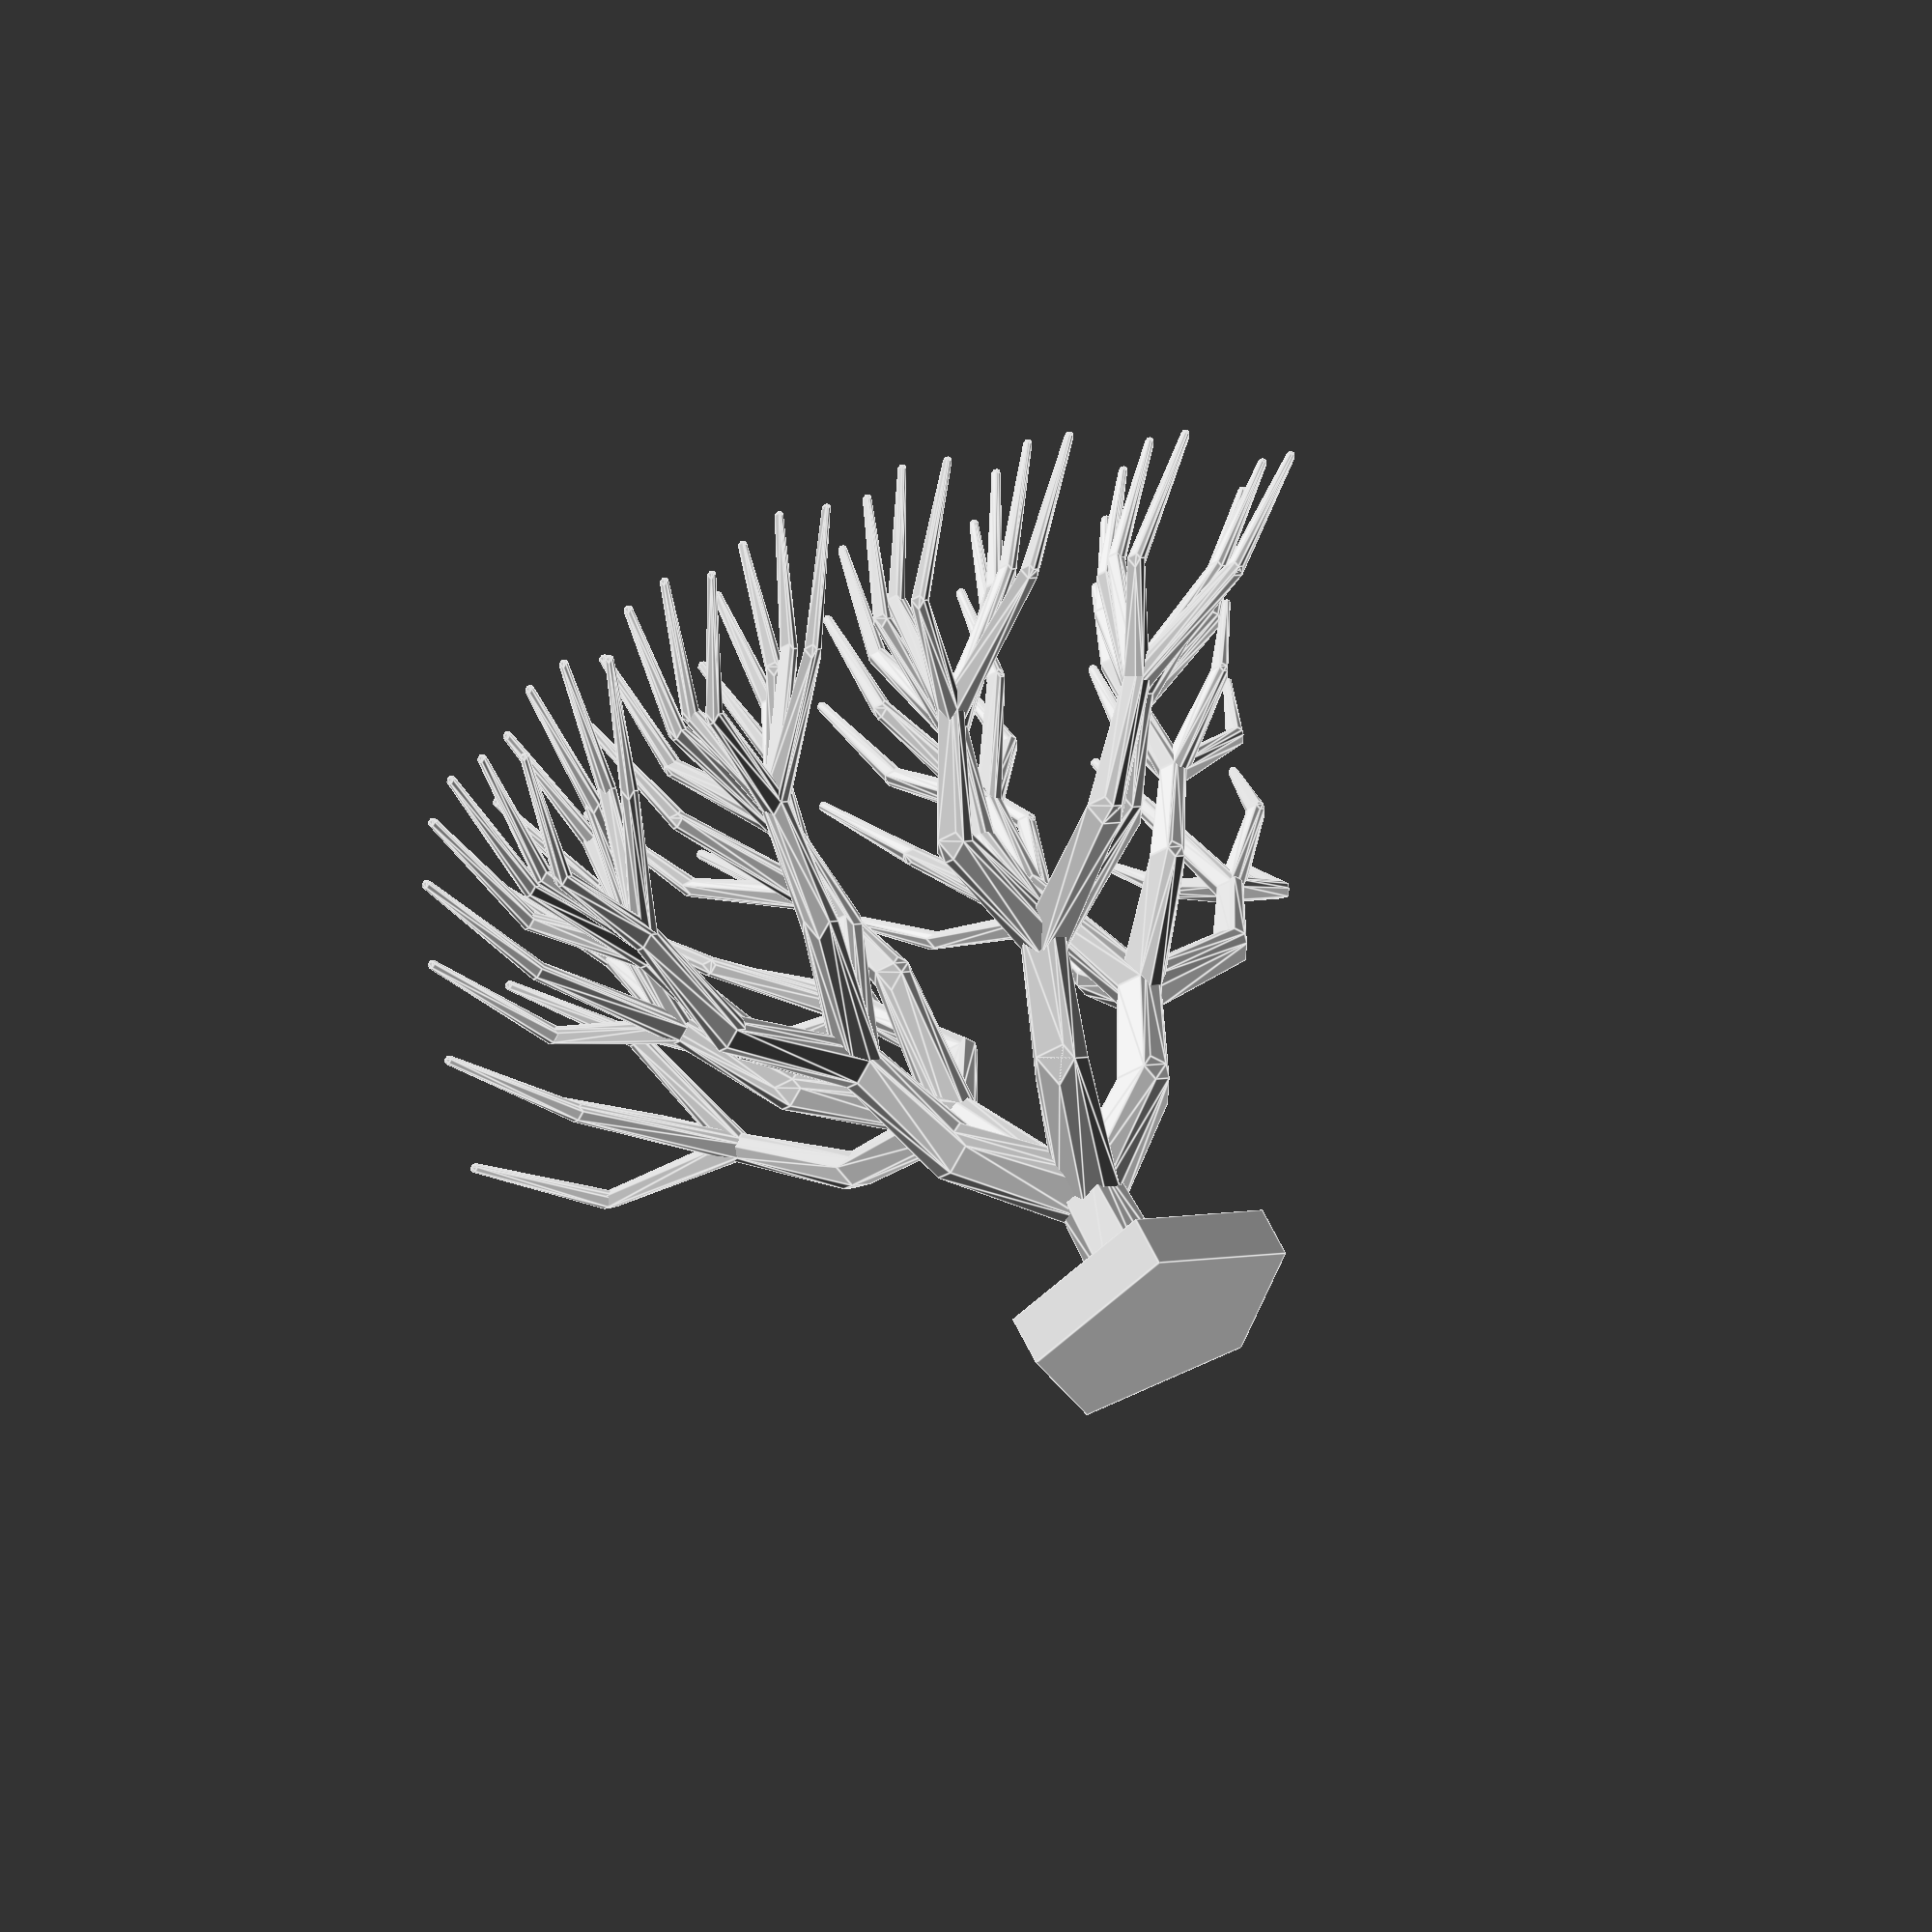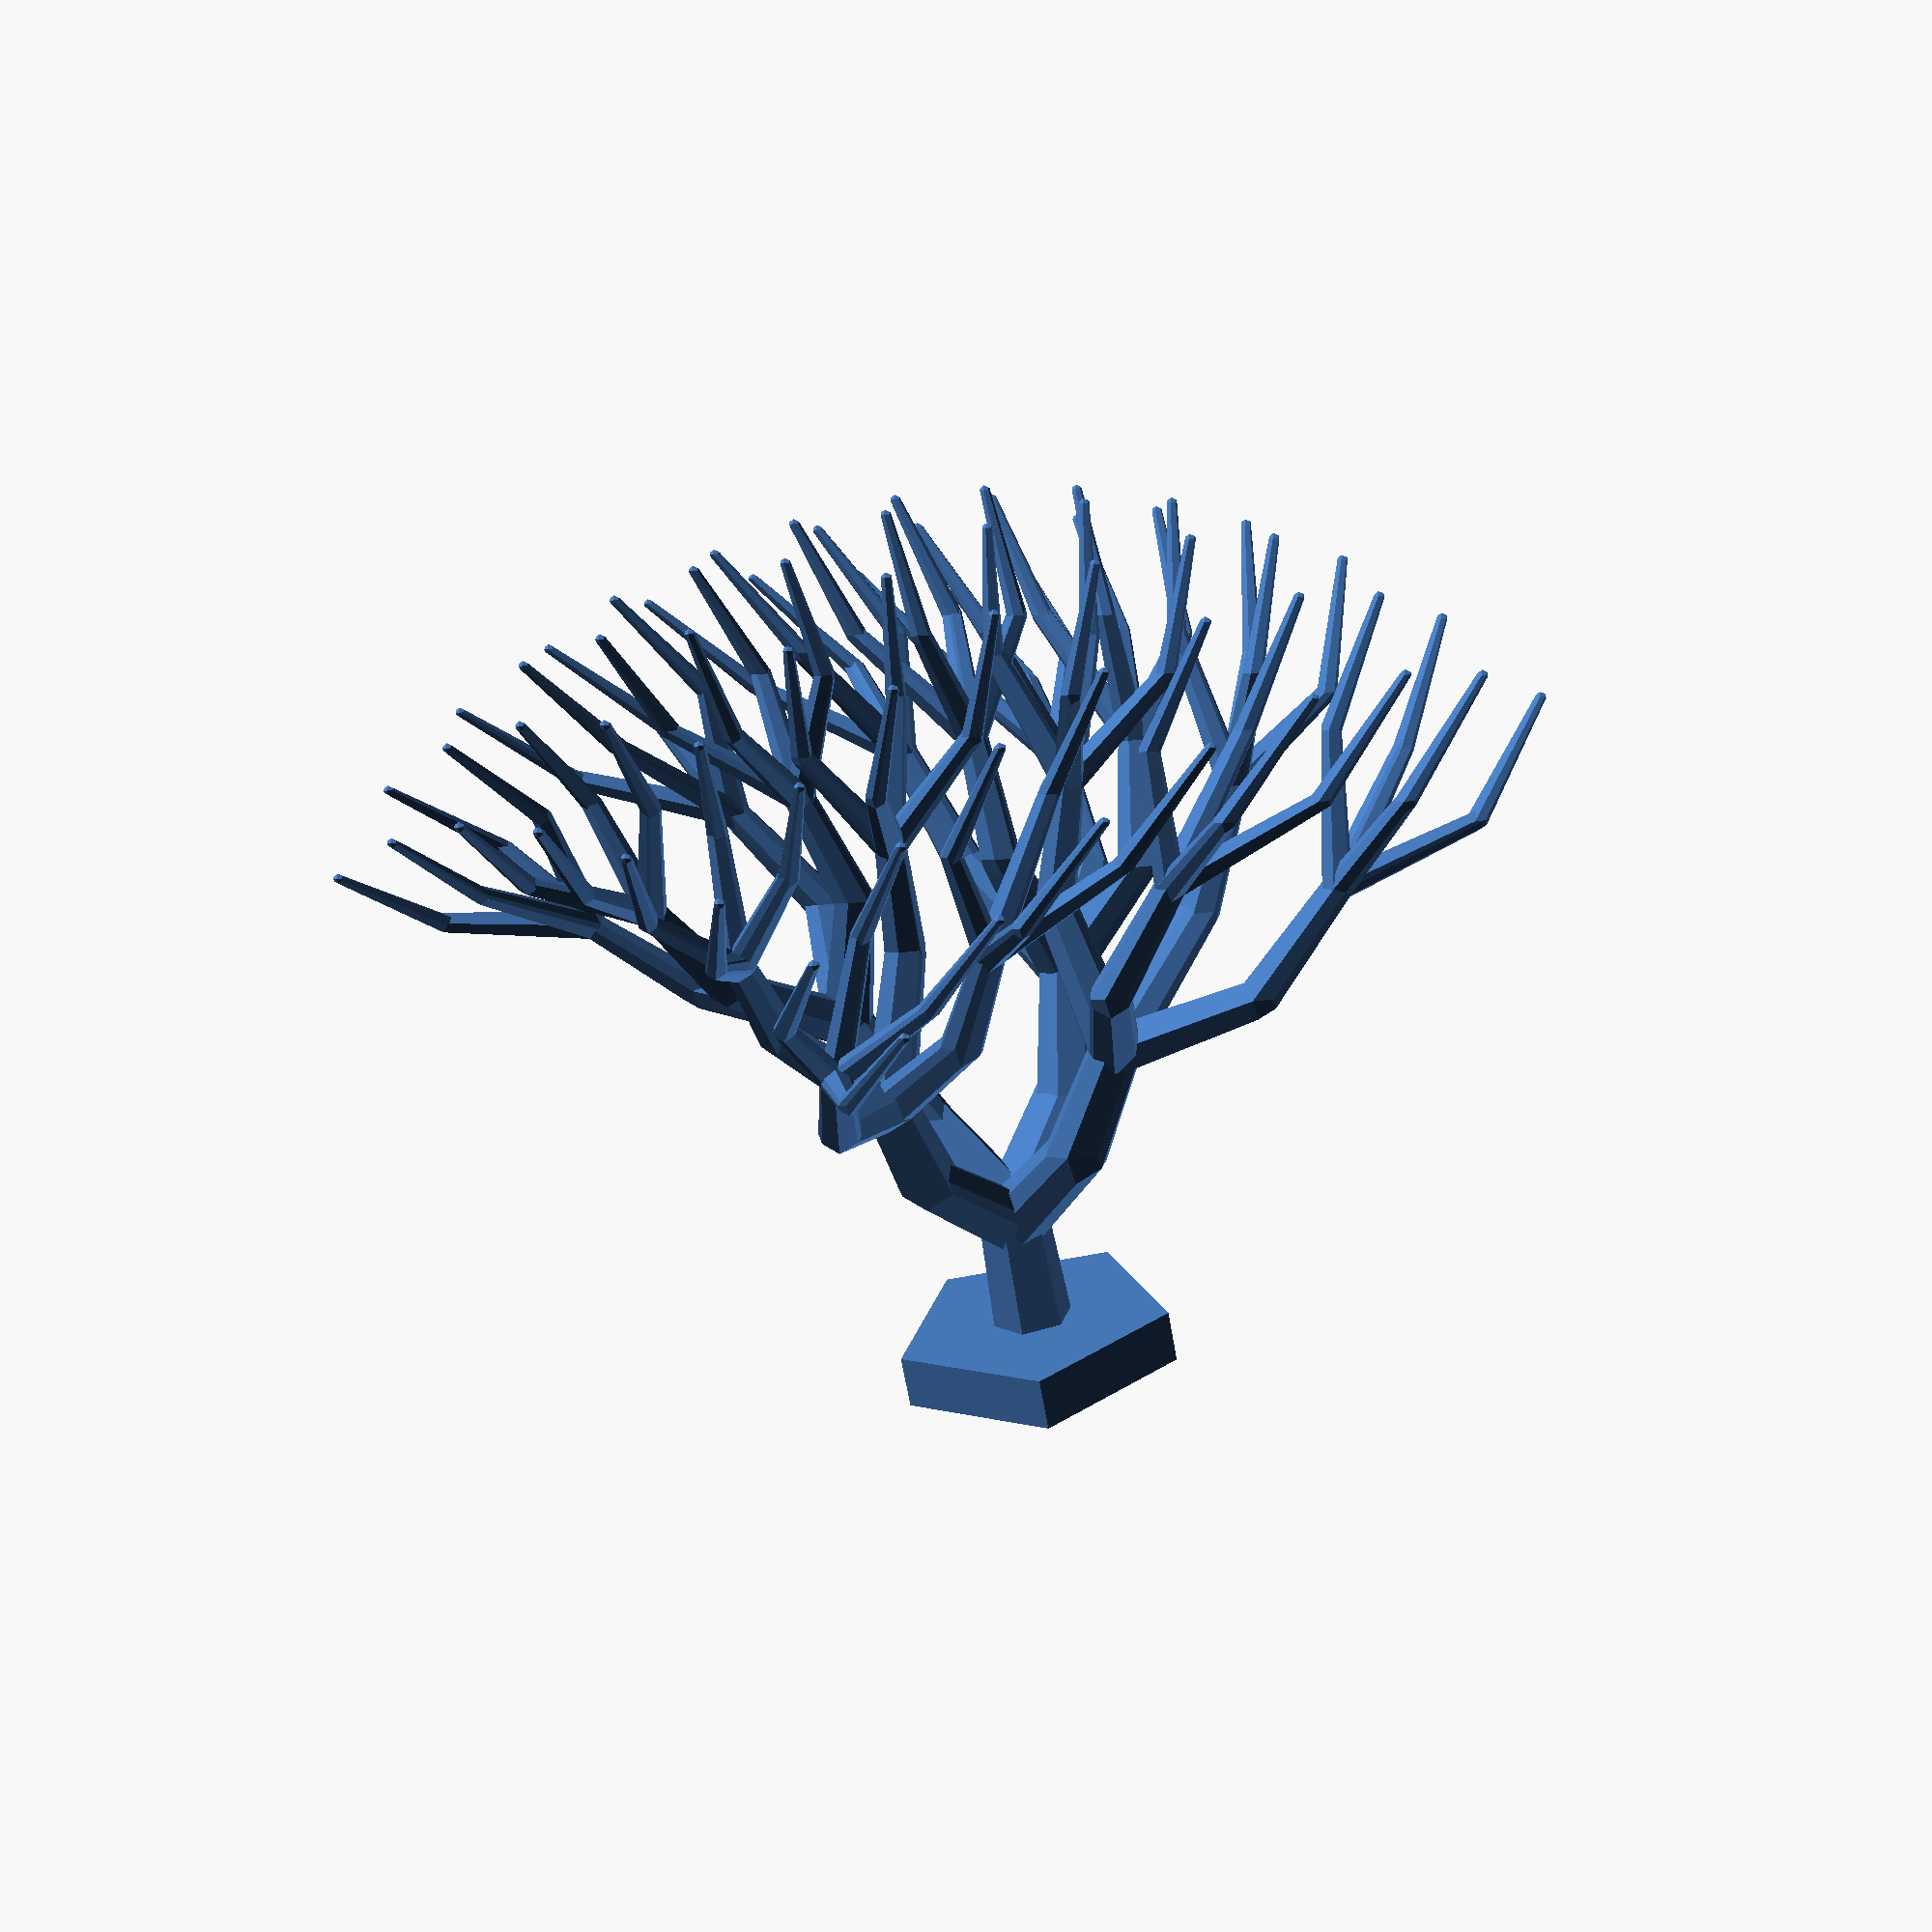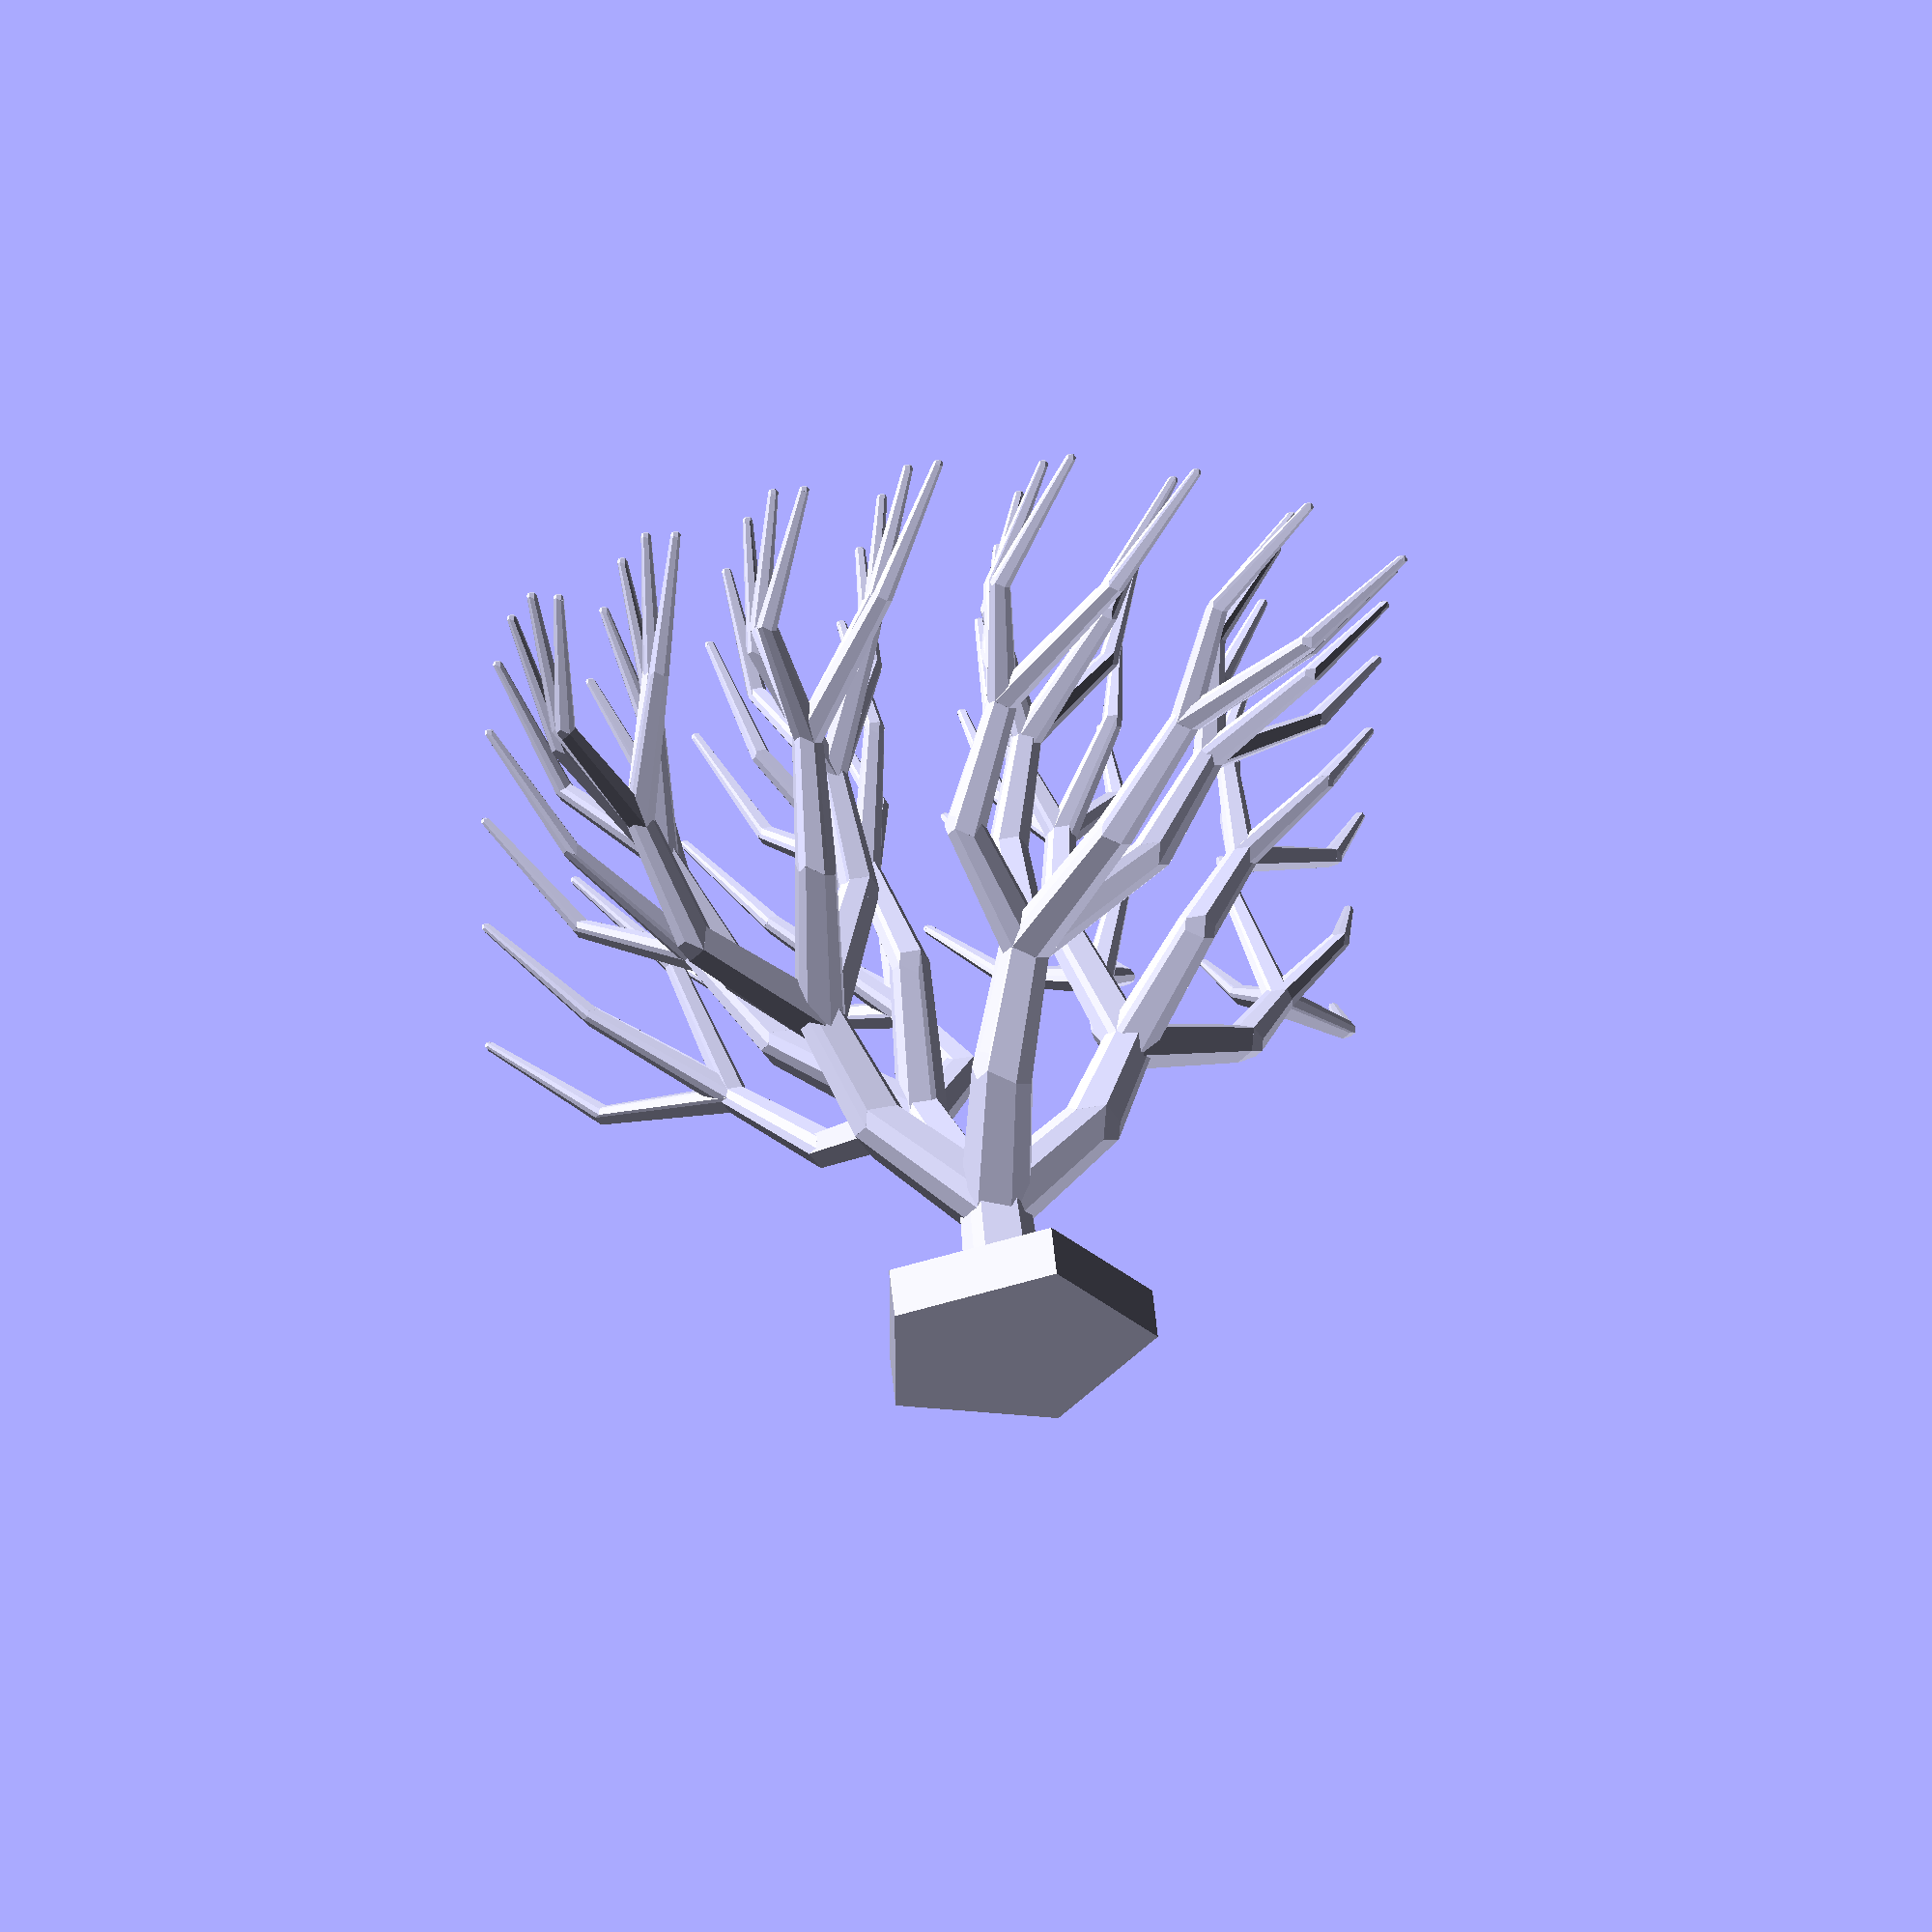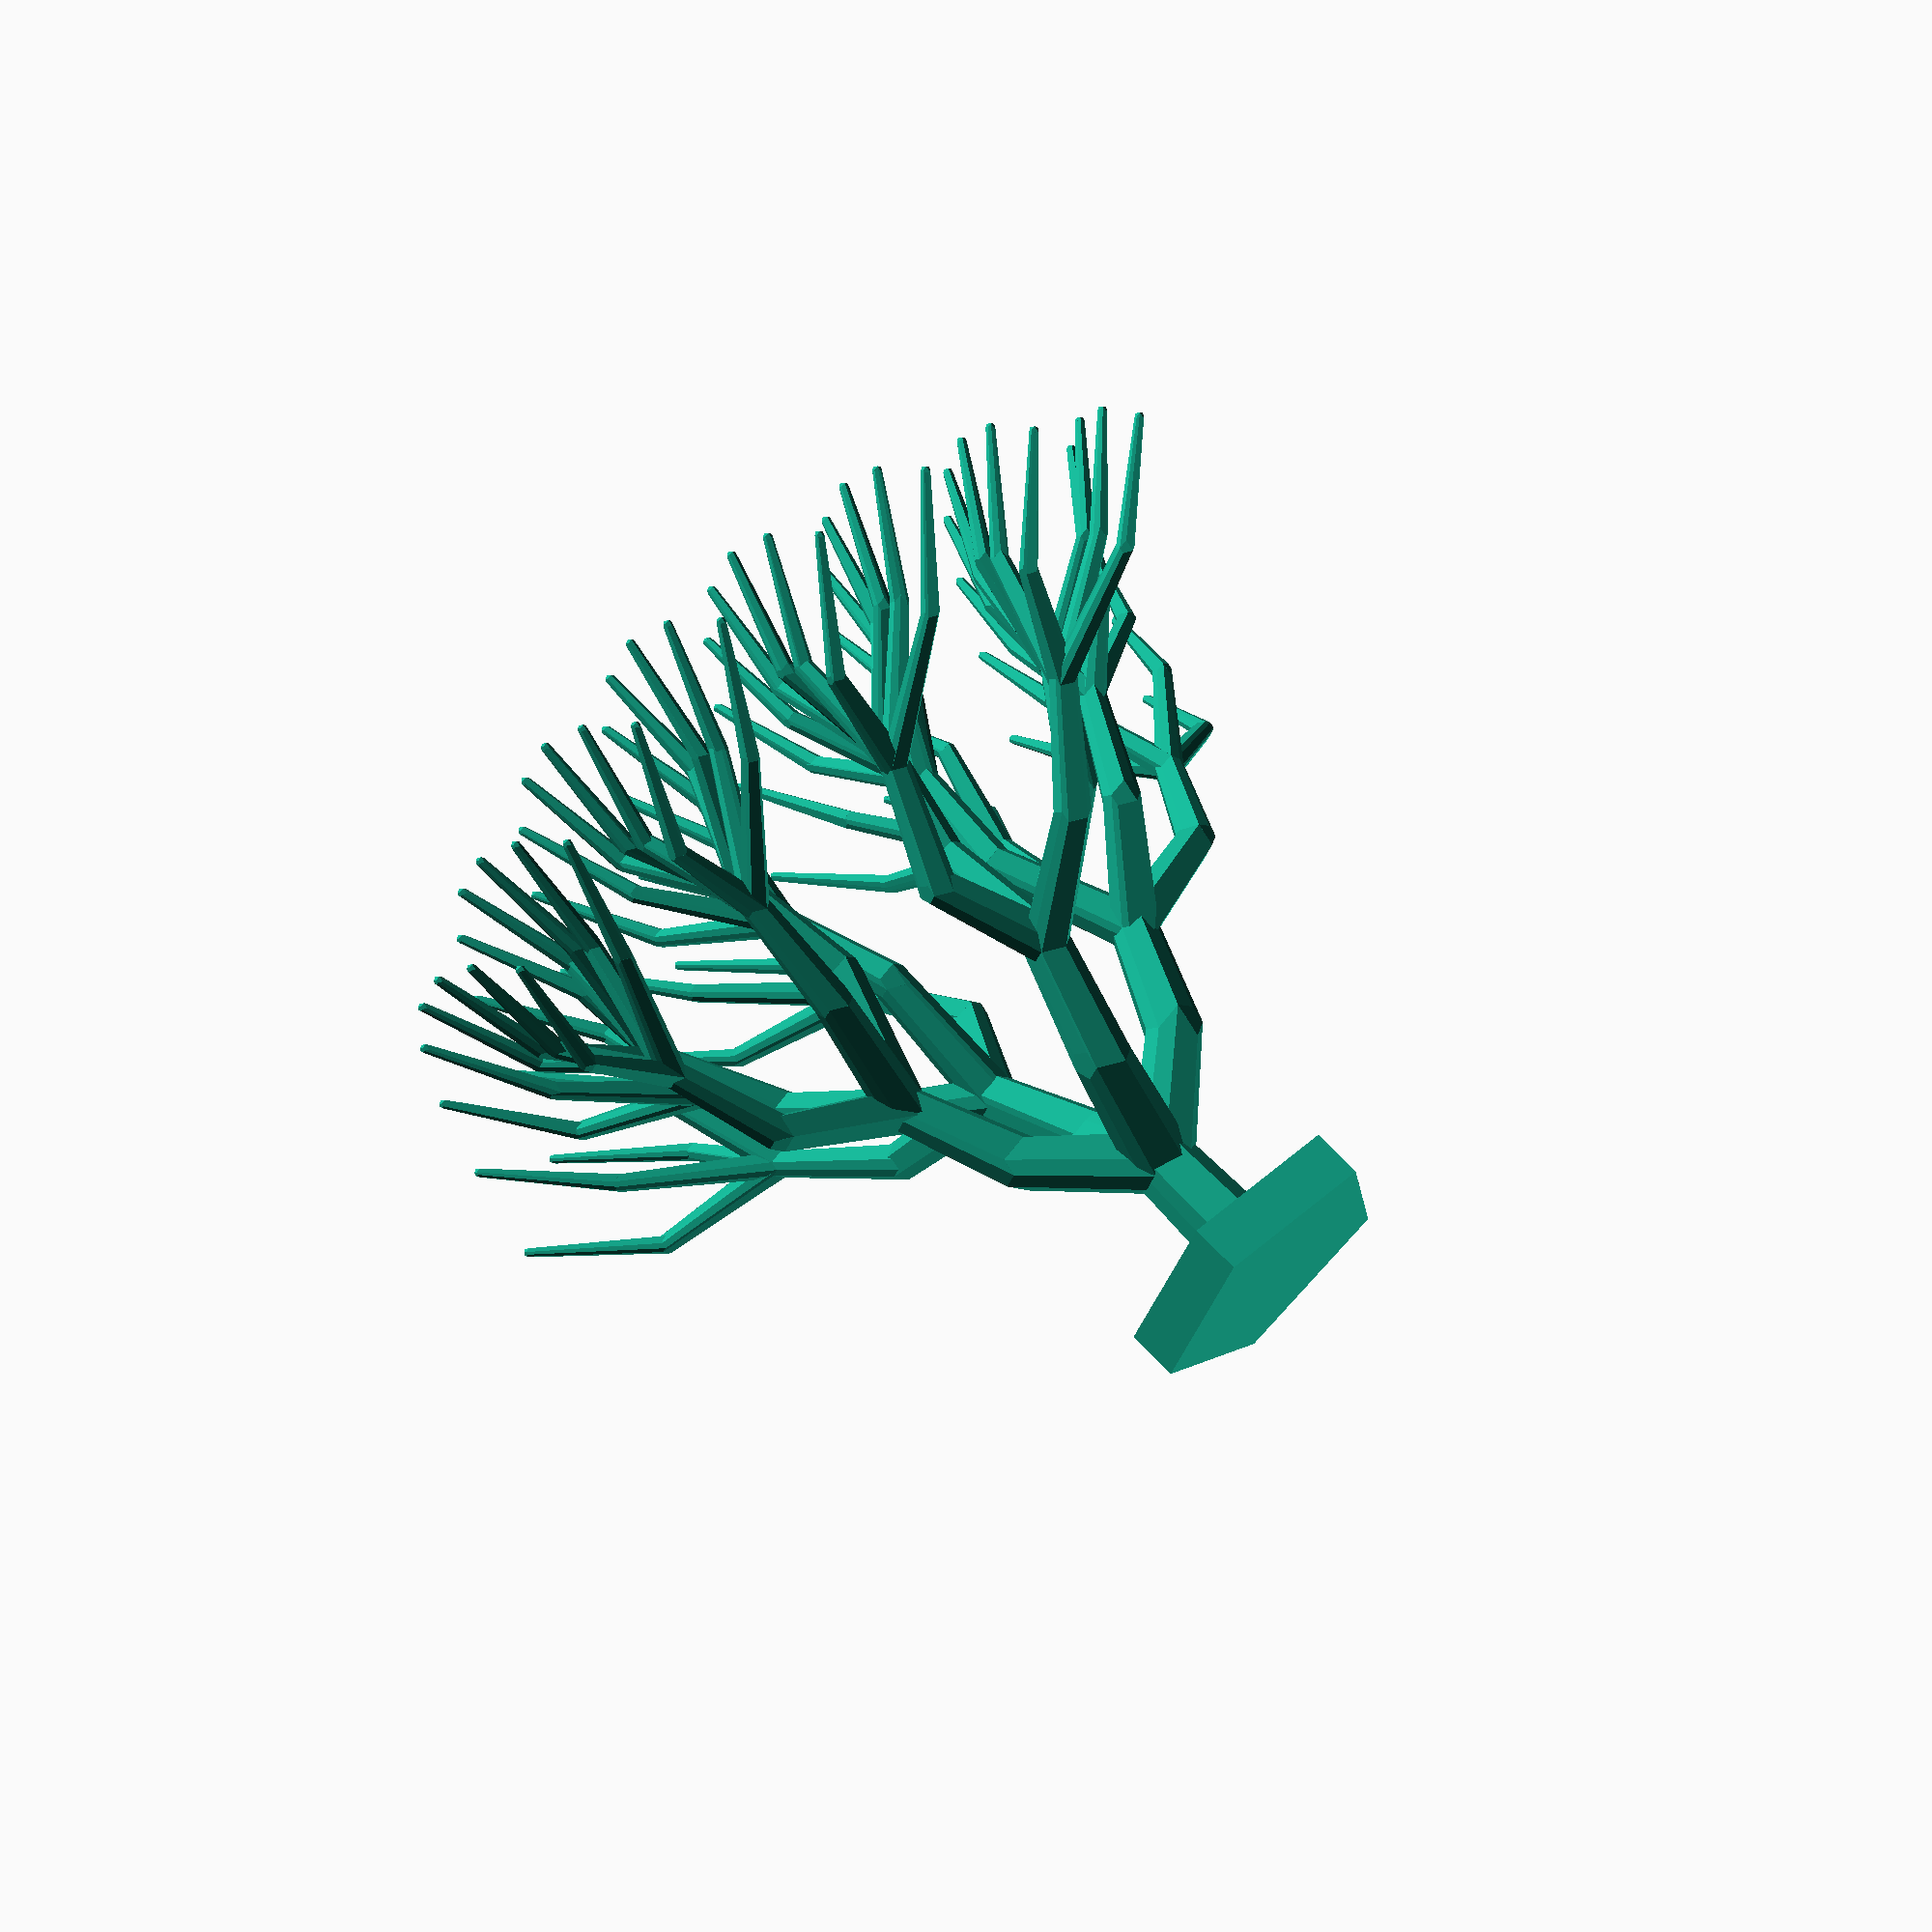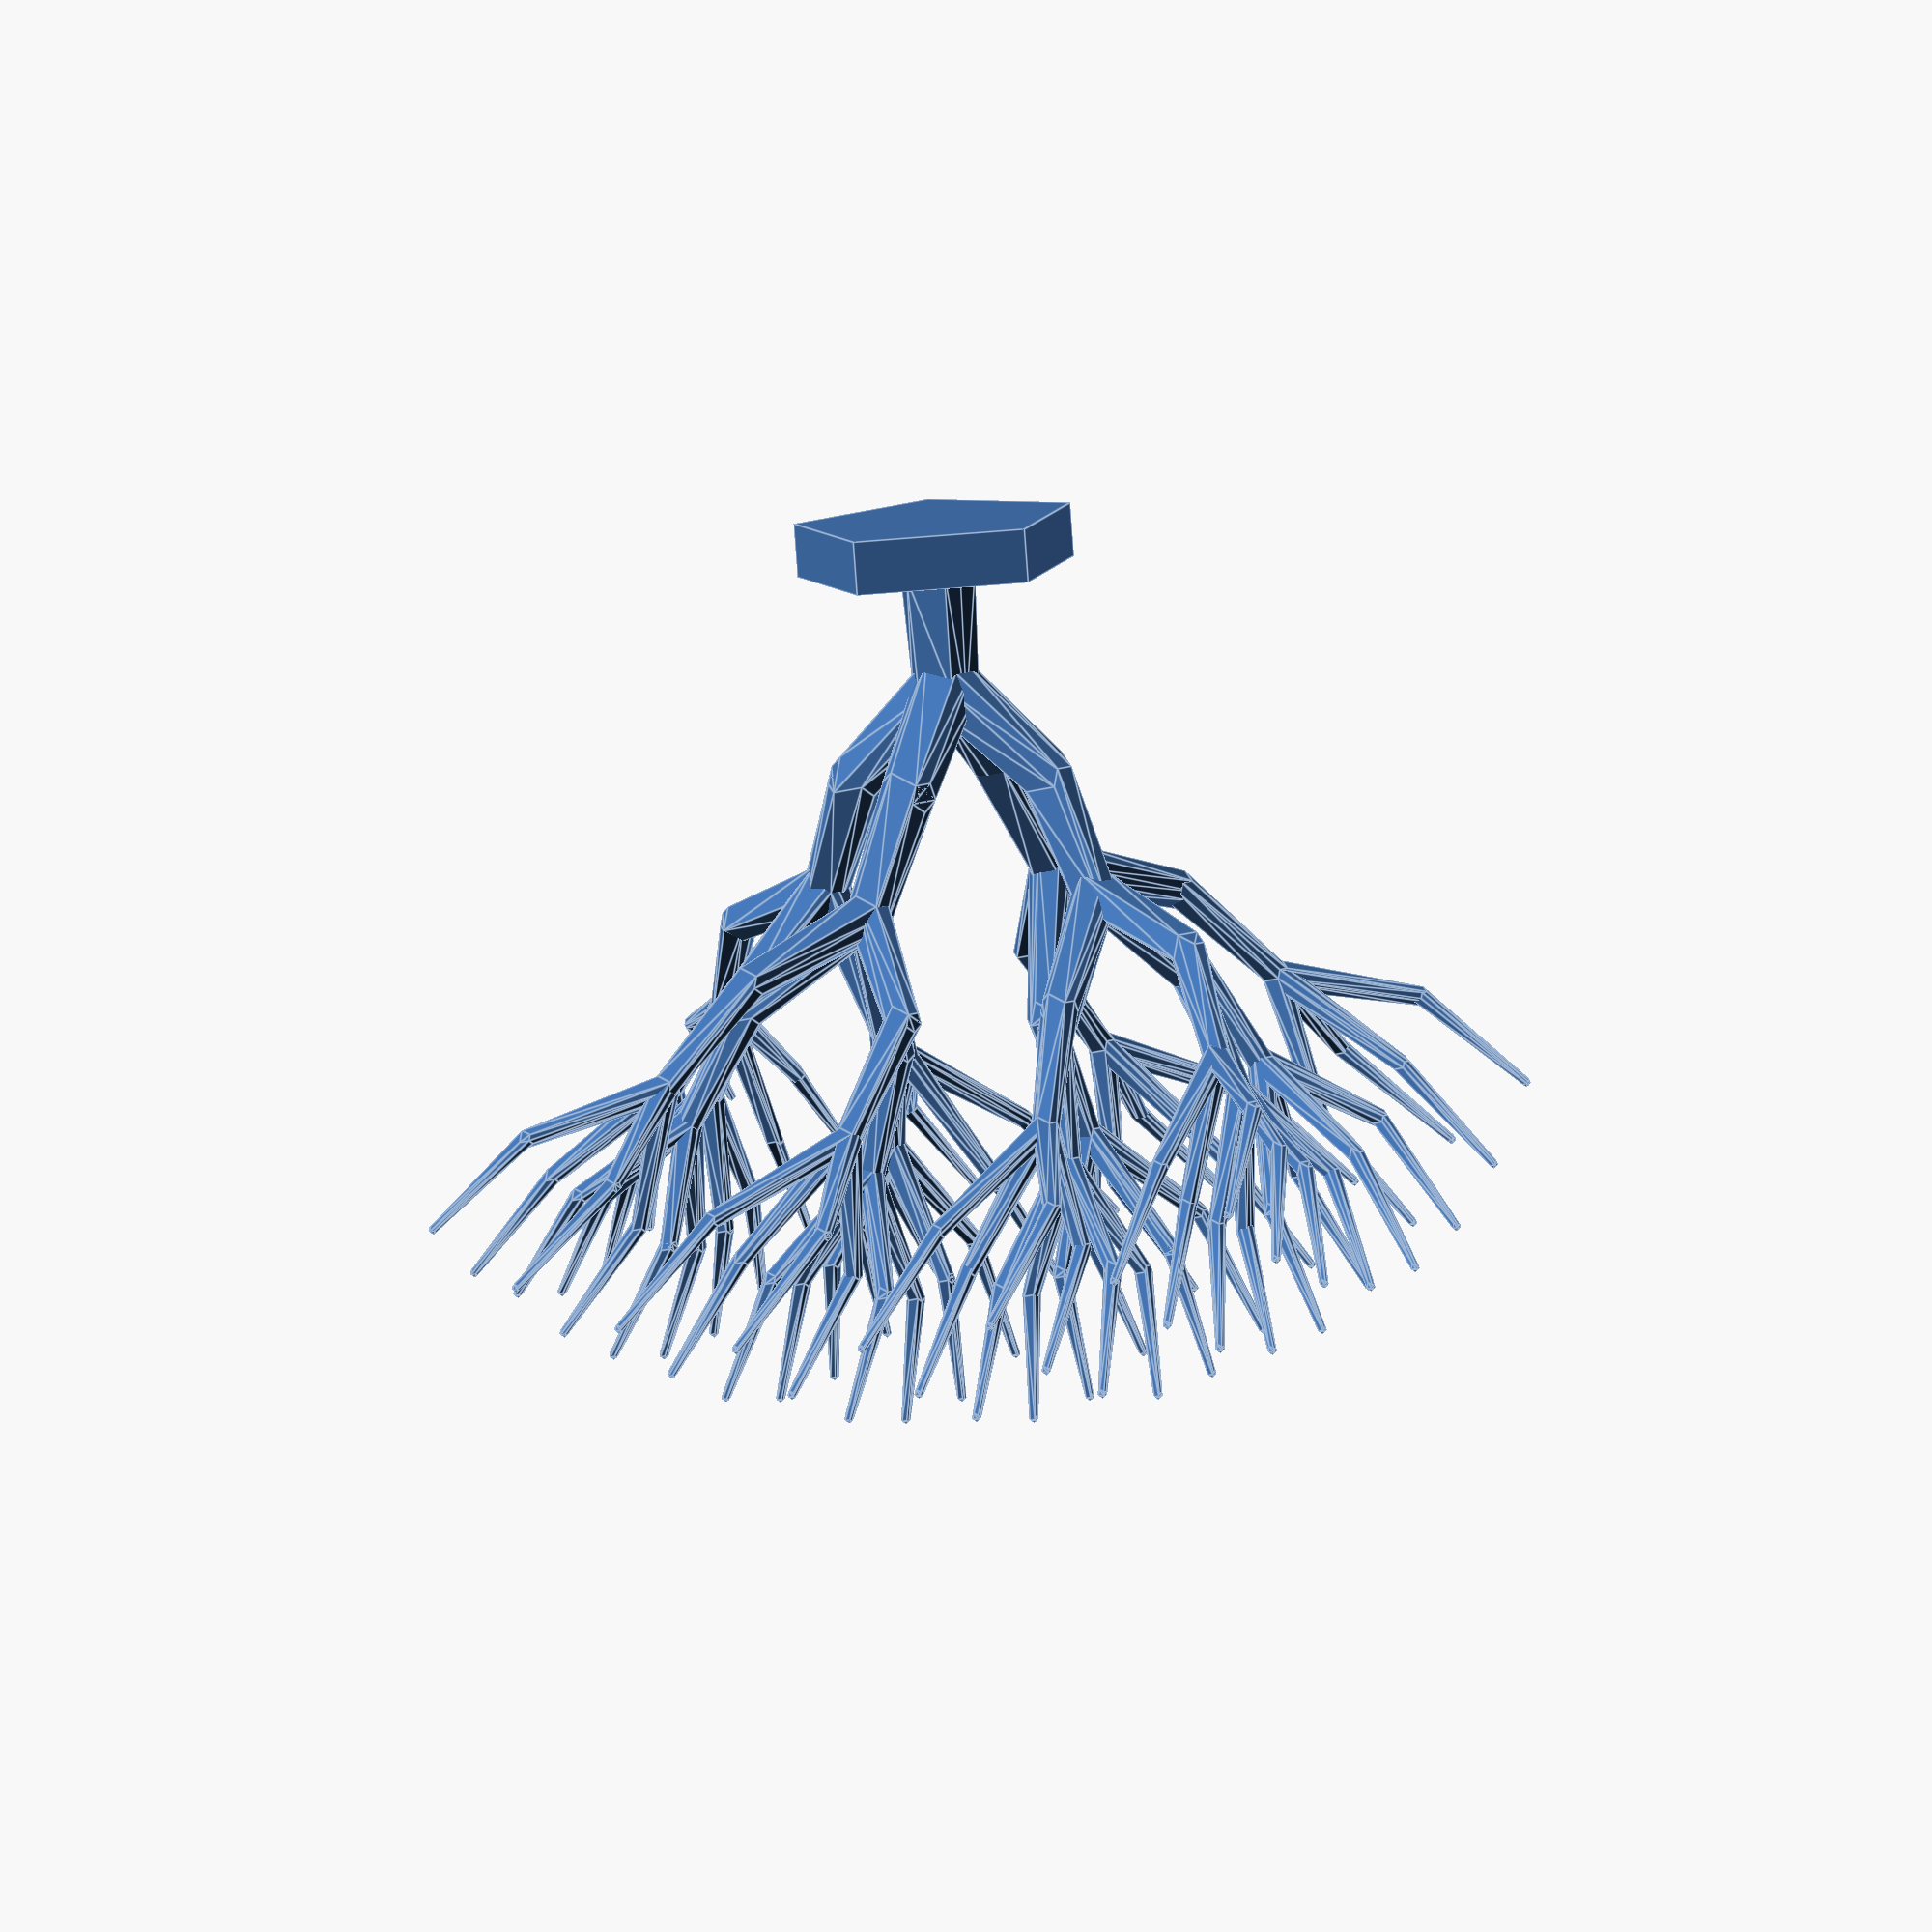
<openscad>
$fn = 5;

alpha = 75;
l = 3;
up = 1;

X = 3;
Y = 3;
Z = 4;

angly = 3;

translate([-1, 0, 0])
rotate(90, [0, 1, 0])
cylinder(1.3, 3.5, 3.5);

function remap(x0) = let(
    alpha=x0[2] * 3,
    x = cos(alpha) * x0[0] - sin(alpha) * x0[1], 
    y = cos(alpha) * x0[1] + sin(alpha) * x0[0]
)[
    x0[2] * cos(x * angly) * cos(y * angly),
    x0[2] * sin(x * angly) * cos(y * angly),
    x0[2] * cos(x * angly) * sin(y * angly),
];

module sphere_hull(x0, x1, r0, r1){
    sp0 = remap(x0);
    sp1 = remap(x1);
    hull(){
        translate(sp0) sphere(r0);
        translate(sp1) sphere(r1);
    }
}

old_one = false;

if (old_one){
for (j = [0: Z-1]){
    for (i = [round(-j/2): max(round((j - 1)/2), 0)]){
        for (k = [round(-j/2): max(round((j - 1)/2), 0)]){
            let(s = 1)
            let(next_s = 1)
            translate([l*cos(alpha) * (j%2) * s, l*cos(alpha) * (j%2) * s, 0]){
                translate([i * 2 * cos(alpha) * l * s, k * 2 * cos(alpha) * l * s, l * j * (1 + sin(alpha))])
                sphere_hull([0, 0, 0],[0, 0, l], 1, 1);

                translate([i * 2 * cos(alpha) * l * s, k * 2 * cos(alpha) * l * s, l * j * (1 + sin(alpha))])
                for (sgx = [-1, 1]) for (sgy = [-1, 1])
                sphere_hull(
                    [0, 0, l],
                    [sgx * cos(alpha) * l * next_s, sgy * cos(alpha) * l * next_s, l * (1 + sin(alpha))]
                    , 1, 1
                );
            }
        }
    }
}
}
else{
for (j = [0: Z-1]){
    for (i = [0: pow(2, j) - 1]){
        for (k = [0: pow(2, j) - 1]){
            let(s = pow(2, Z - j))
            let(next_s = pow(2, Z - j - 1))
            let(offs = - l * cos(alpha) * (pow(2, j) - 1) * s)
            let(branch = 2 * cos(alpha) * l * s)
            let(upstep = l * (up + sin(alpha))){
            sphere_hull(
                [offs + i * branch, offs + k * branch, j * upstep],
                [offs + i * branch, offs + k * branch, l * up + j * upstep],
                r0 = 1 - (j/Z),
                r1 = 1 - (j+0.5)/Z
            );
            for (sgx = [-1, 1]) for (sgy = [-1, 1])
                sphere_hull(
                    [offs + i * branch, offs + k * branch, l * up + j * upstep],
                    [offs + i * branch + sgx * cos(alpha) * l * next_s, offs + k * branch + sgy * cos(alpha) * l * next_s, upstep + j * upstep],
                    r0 = 1 - (j + 0.5)/Z,
                    r1 = 1 - (j + 1)/Z
                );
            }
        }
    }
}
}
</openscad>
<views>
elev=44.0 azim=239.7 roll=329.1 proj=o view=edges
elev=8.2 azim=302.5 roll=108.7 proj=p view=solid
elev=203.2 azim=100.1 roll=306.1 proj=o view=wireframe
elev=150.3 azim=28.1 roll=141.1 proj=o view=wireframe
elev=355.1 azim=95.2 roll=141.7 proj=o view=edges
</views>
